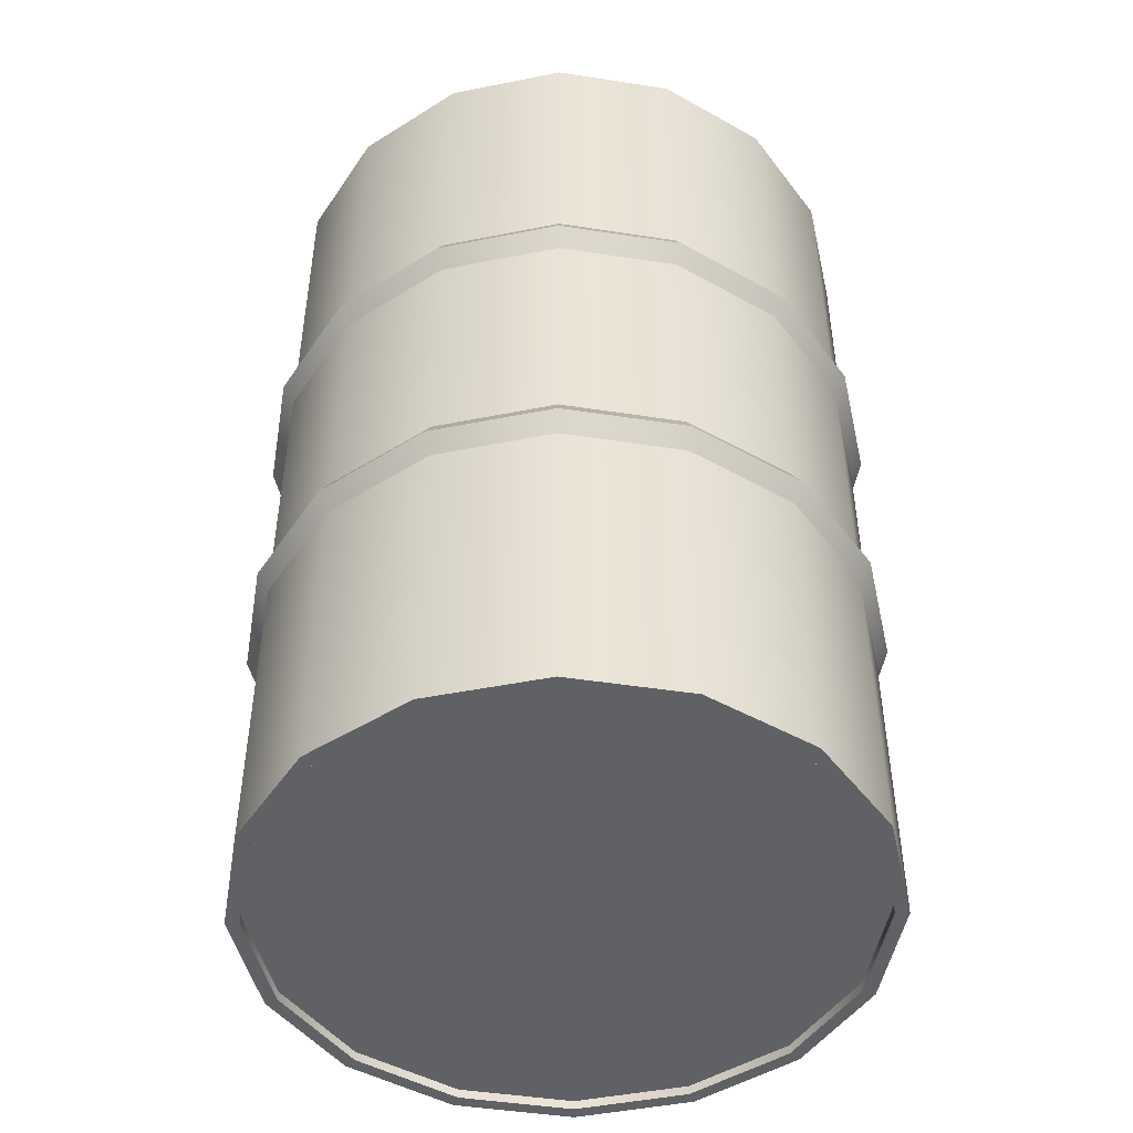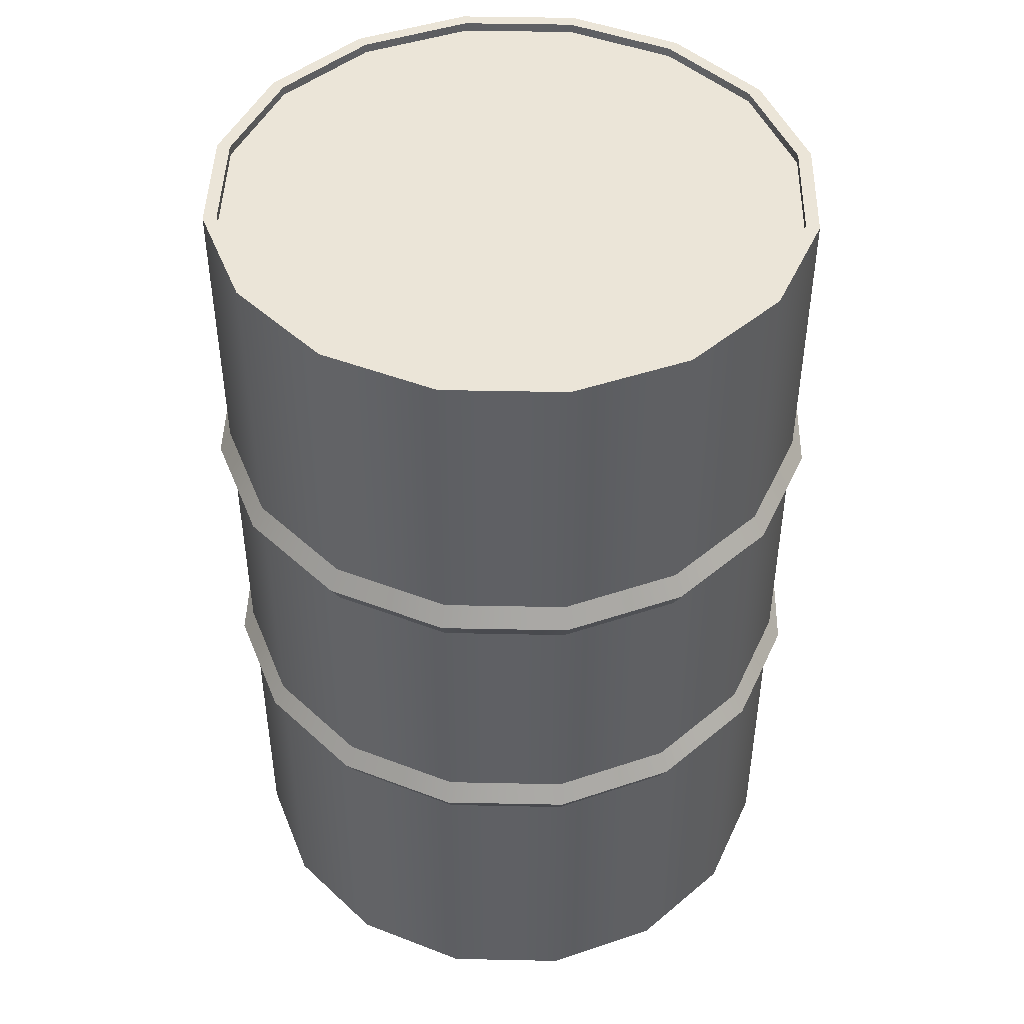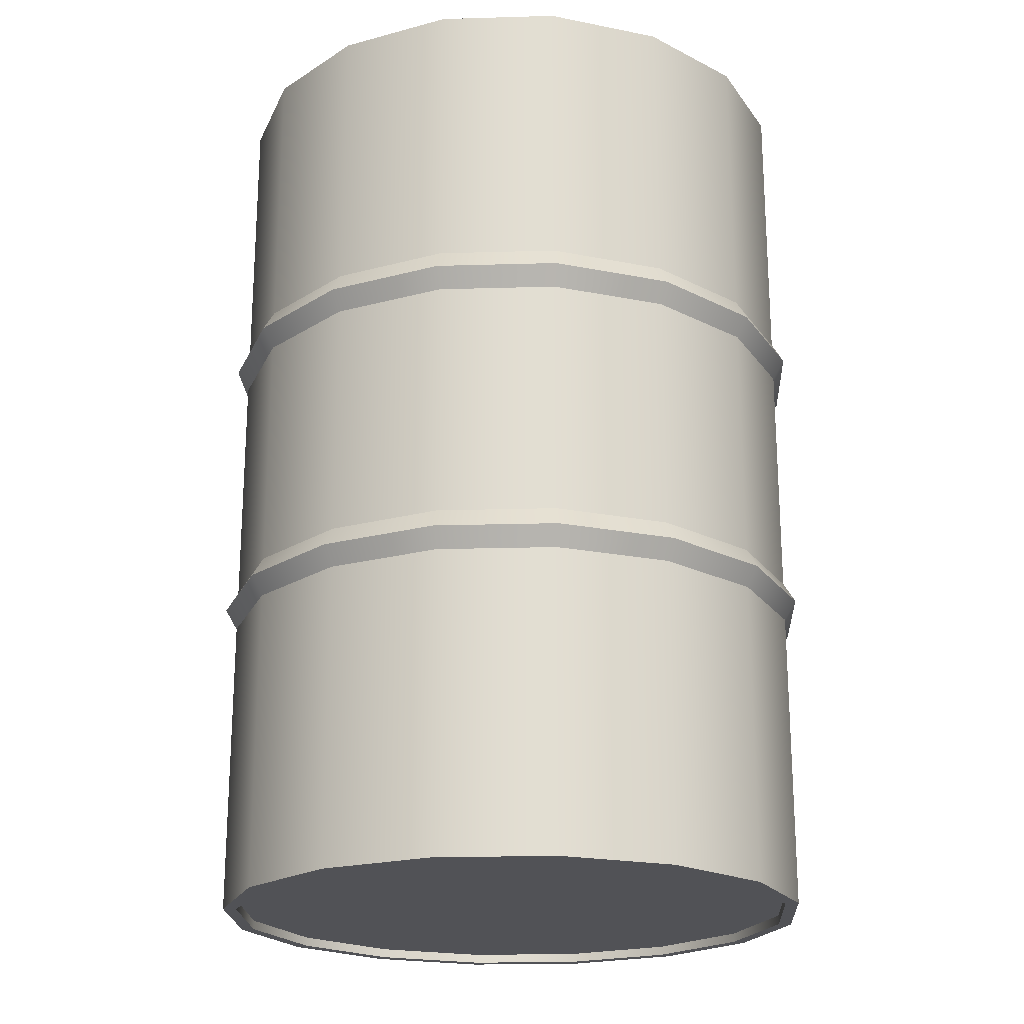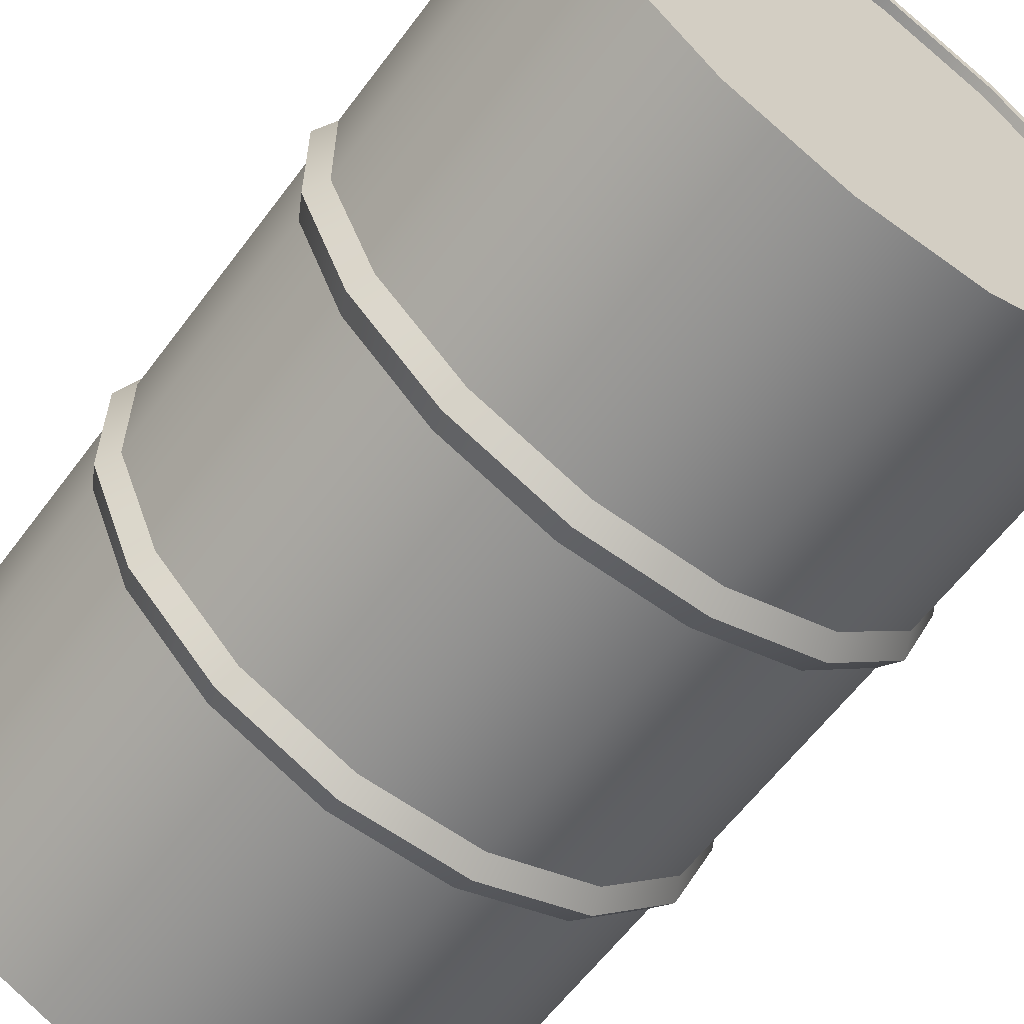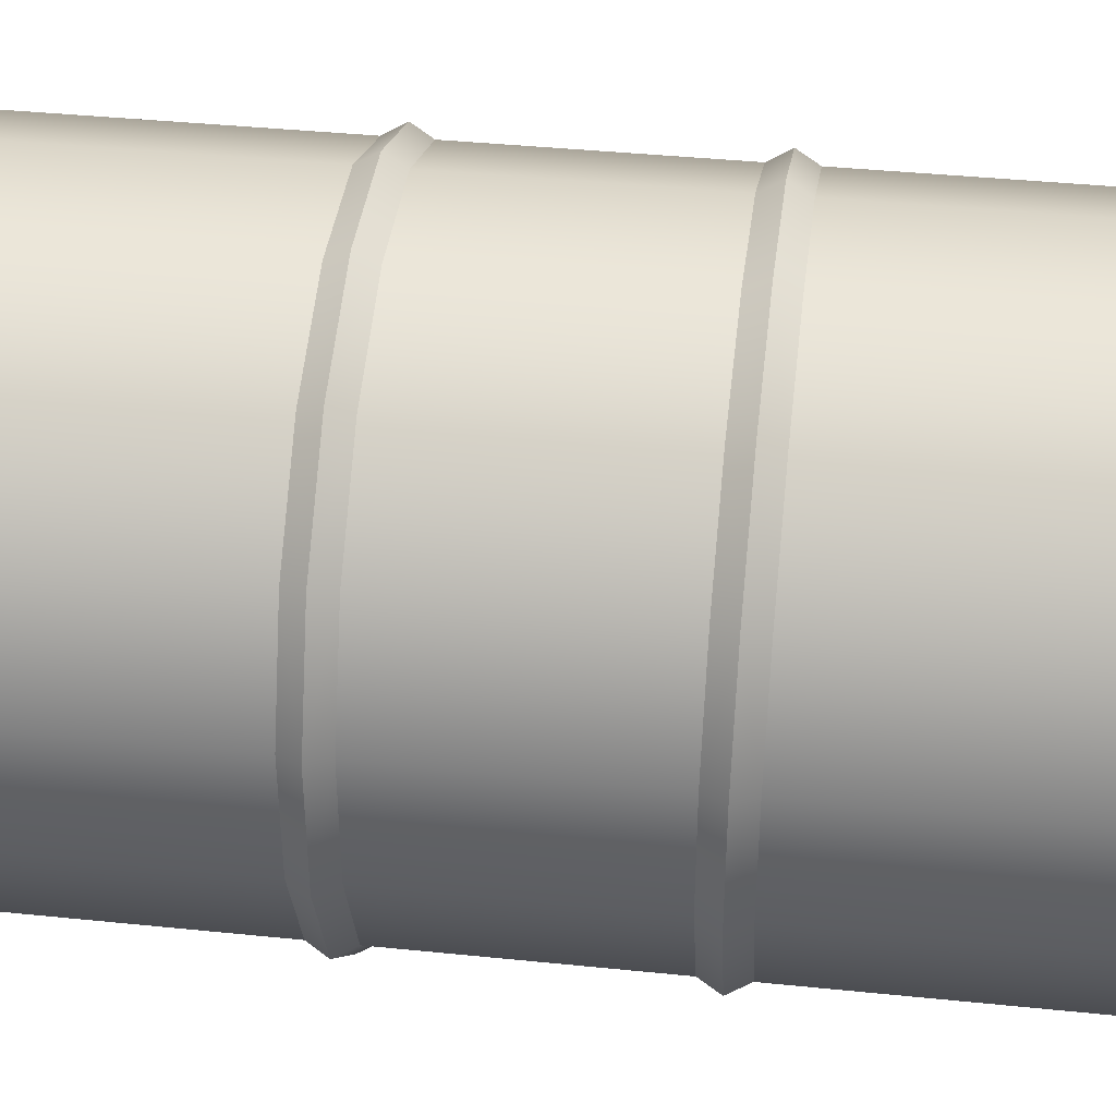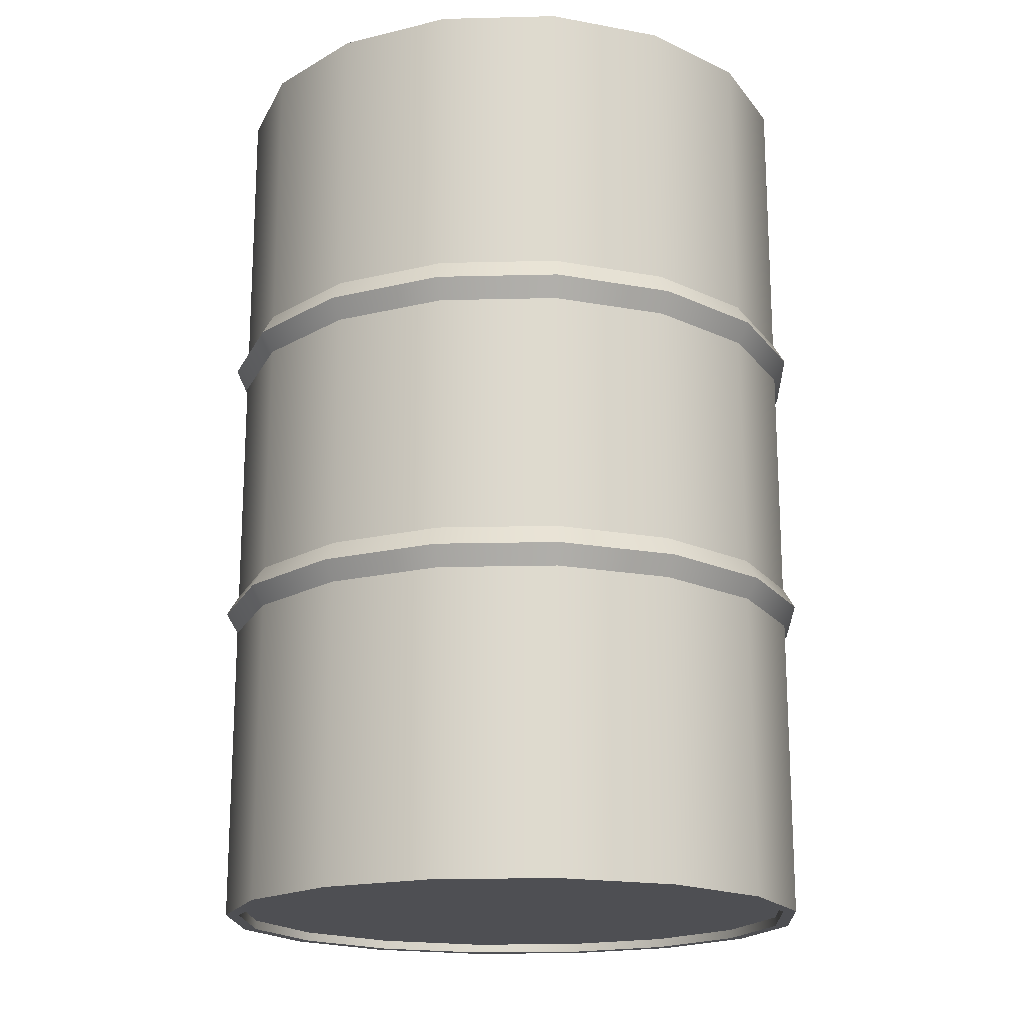
<metadata>
{"format":"obj","ext":"obj","renderer":"f3d","projection":"perspective","resolution":1024,"background":"white","views":[{"elev":-47.4,"azim":80.3,"up":"+Y"},{"elev":45.8,"azim":114.0,"up":"+Y"},{"elev":-21.3,"azim":-86.9,"up":"+Y"},{"elev":-61.1,"azim":143.4,"up":"+Z"},{"elev":39.9,"azim":97.2,"up":"+Z"},{"elev":-18.2,"azim":-154.6,"up":"+Y"}]}
</metadata>
<code>
o metal_barrel_hr_2
v -0.1746 0 0.2626
v -0.2618 0 0.1758
v -0.3092 0 0.0622
v -0.3092 1 0.0622
v -0.2618 1 0.1758
v -0.1746 1 0.2626
v -0.3094 0 -0.06085
v -0.2626 0 -0.1746
v -0.1758 0 -0.2618
v -0.0622 0 -0.3092
v -0.3094 1 -0.06085
v -0.0622 1 -0.3092
v -0.1758 1 -0.2618
v -0.2626 1 -0.1746
v -0.06085 0 0.3094
v 0.2626 0 0.1746
v 0.1758 0 0.2618
v 0.0622 0 0.3092
v -0.06085 1 0.3094
v 0.0622 1 0.3092
v 0.1758 1 0.2618
v 0.2626 1 0.1746
v 0.06085 0 -0.3094
v 0.3094 0 0.06085
v 0.1746 0 -0.2626
v 0.2618 0 -0.1758
v 0.3092 0 -0.0622
v 0.3094 1 0.06085
v 0.06085 1 -0.3094
v 0.3092 1 -0.0622
v 0.2618 1 -0.1758
v 0.1746 1 -0.2626
v -0.274 0 0.1839
v -0.1827 0 0.2748
v -0.1827 1 0.2748
v -0.274 1 0.1839
v -0.3235 0 0.06509
v -0.3235 1 0.06509
v -0.1839 1 -0.274
v -0.06509 1 -0.3235
v -0.06509 0 -0.3235
v -0.1839 0 -0.274
v -0.2748 1 -0.1827
v -0.2748 0 -0.1827
v -0.3238 1 -0.06367
v -0.3238 0 -0.06367
v 0.3235 1 -0.06509
v 0.3238 1 0.06367
v 0.3238 0 0.06367
v 0.3235 0 -0.06509
v 0.274 1 -0.1839
v 0.274 0 -0.1839
v 0.1827 1 -0.2748
v 0.1827 0 -0.2748
v 0.06367 1 -0.3238
v 0.06367 0 -0.3238
v 0.06509 1 0.3235
v -0.06367 1 0.3238
v -0.06367 0 0.3238
v 0.06509 0 0.3235
v 0.1839 1 0.274
v 0.1839 0 0.274
v 0.2748 1 0.1827
v 0.2748 0 0.1827
v -0.1746 0.99 0.2626
v -0.2618 0.99 0.1758
v -0.3092 0.99 0.0622
v -0.1758 0.99 -0.2618
v -0.0622 0.99 -0.3092
v -0.2626 0.99 -0.1746
v -0.3094 0.99 -0.06085
v 0.3092 0.99 -0.0622
v 0.3094 0.99 0.06085
v 0.2618 0.99 -0.1758
v 0.1746 0.99 -0.2626
v 0.06085 0.99 -0.3094
v 0.0622 0.99 0.3092
v -0.06085 0.99 0.3094
v 0.1758 0.99 0.2618
v 0.2626 0.99 0.1746
v -0.2618 0.01 0.1758
v -0.1746 0.01 0.2626
v -0.3092 0.01 0.0622
v -0.0622 0.01 -0.3092
v -0.1758 0.01 -0.2618
v -0.2626 0.01 -0.1746
v -0.3094 0.01 -0.06085
v 0.3094 0.01 0.06085
v 0.3092 0.01 -0.0622
v 0.2618 0.01 -0.1758
v 0.1746 0.01 -0.2626
v 0.06085 0.01 -0.3094
v -0.06085 0.01 0.3094
v 0.0622 0.01 0.3092
v 0.1758 0.01 0.2618
v 0.2626 0.01 0.1746
v -0.1827 0.3771 0.2748
v -0.274 0.3771 0.1839
v -0.3235 0.3771 0.06509
v -0.06509 0.3771 -0.3235
v -0.1839 0.3771 -0.274
v -0.2748 0.3771 -0.1827
v -0.3238 0.3771 -0.06367
v 0.3238 0.3771 0.06367
v 0.3235 0.3771 -0.06509
v 0.274 0.3771 -0.1839
v 0.1827 0.3771 -0.2748
v 0.06367 0.3771 -0.3238
v -0.06367 0.3771 0.3238
v 0.06509 0.3771 0.3235
v 0.1839 0.3771 0.274
v 0.2748 0.3771 0.1827
v -0.1827 0.3326 0.2748
v -0.274 0.3326 0.1839
v -0.3235 0.3326 0.06509
v 0.3238 0.3326 0.06367
v -0.06367 0.3326 0.3238
v -0.06509 0.3326 -0.3235
v -0.1839 0.3326 -0.274
v -0.2748 0.3326 -0.1827
v -0.3238 0.3326 -0.06367
v 0.3235 0.3326 -0.06509
v 0.274 0.3326 -0.1839
v 0.1827 0.3326 -0.2748
v 0.06367 0.3326 -0.3238
v 0.06509 0.3326 0.3235
v 0.1839 0.3326 0.274
v 0.2748 0.3326 0.1827
v -0.06509 0.6432 -0.3235
v -0.1839 0.6432 -0.274
v -0.2748 0.6432 -0.1827
v -0.3238 0.6432 -0.06367
v 0.3235 0.6432 -0.06509
v 0.274 0.6432 -0.1839
v 0.1827 0.6432 -0.2748
v 0.06367 0.6432 -0.3238
v 0.06509 0.6432 0.3235
v 0.1839 0.6432 0.274
v 0.2748 0.6432 0.1827
v -0.1827 0.6432 0.2748
v -0.274 0.6432 0.1839
v -0.3235 0.6432 0.06509
v 0.3238 0.6432 0.06367
v -0.06367 0.6432 0.3238
v -0.06509 0.6886 -0.3235
v -0.1839 0.6886 -0.274
v -0.2748 0.6886 -0.1827
v -0.3238 0.6886 -0.06367
v 0.3235 0.6886 -0.06509
v 0.274 0.6886 -0.1839
v 0.1827 0.6886 -0.2748
v 0.06367 0.6886 -0.3238
v 0.06509 0.6886 0.3235
v 0.1839 0.6886 0.274
v 0.2748 0.6886 0.1827
v -0.1827 0.6886 0.2748
v -0.274 0.6886 0.1839
v -0.3235 0.6886 0.06509
v 0.3238 0.6886 0.06367
v -0.06367 0.6886 0.3238
v -0.06769 0.3549 -0.3365
v -0.1913 0.3549 -0.2849
v -0.2858 0.3549 -0.19
v -0.3368 0.3549 -0.06622
v 0.3365 0.3549 -0.06769
v 0.2849 0.3549 -0.1913
v 0.19 0.3549 -0.2858
v 0.06622 0.3549 -0.3368
v 0.06769 0.3549 0.3365
v 0.1913 0.3549 0.2849
v 0.2858 0.3549 0.19
v -0.19 0.3549 0.2858
v -0.2849 0.3549 0.1913
v -0.3365 0.3549 0.06769
v 0.3368 0.3549 0.06622
v -0.06622 0.3549 0.3368
v -0.19 0.6659 0.2858
v -0.2849 0.6659 0.1913
v -0.3365 0.6659 0.06769
v 0.3368 0.6659 0.06622
v -0.06622 0.6659 0.3368
v -0.06769 0.6659 -0.3365
v -0.1913 0.6659 -0.2849
v -0.2858 0.6659 -0.19
v -0.3368 0.6659 -0.06622
v 0.3365 0.6659 -0.06769
v 0.2849 0.6659 -0.1913
v 0.19 0.6659 -0.2858
v 0.06622 0.6659 -0.3368
v 0.06769 0.6659 0.3365
v 0.1913 0.6659 0.2849
v 0.2858 0.6659 0.19
f 81 82 1 2
f 76 75 32 29
f 155 63 61 154
f 81 2 3 83
f 110 137 144 109
f 126 117 59 60
f 45 43 147 148
f 37 33 114 115
f 132 131 102 103
f 73 28 30 72
f 42 119 118 41
f 46 37 115 121
f 82 83 91 89
f 125 124 54 56
f 146 39 40 145
f 116 128 64 49
f 121 120 44 46
f 91 25 26 90
f 55 29 32 53
f 84 91 83 86
f 60 18 17 62
f 57 61 21 20
f 57 20 19 58
f 39 13 12 40
f 51 53 32 31
f 34 33 2 1
f 43 14 13 39
f 54 25 23 56
f 45 11 14 43
f 46 7 3 37
f 64 16 24 49
f 37 3 2 33
f 36 5 4 38
f 64 62 17 16
f 38 4 11 45
f 54 52 26 25
f 59 15 18 60
f 40 12 29 55
f 48 28 22 63
f 41 10 9 42
f 36 35 6 5
f 44 42 9 8
f 44 8 7 46
f 63 22 21 61
f 51 31 30 47
f 47 30 28 48
f 56 23 10 41
f 49 24 27 50
f 58 19 6 35
f 34 1 15 59
f 80 73 72
f 65 77 79 80
f 75 76 69
f 71 67 65 70
f 67 66 65
f 65 78 77
f 75 69 68 70
f 103 99 142 132
f 77 20 21 79
f 69 12 13 68
f 140 97 109 144
f 154 61 57 153
f 68 13 14 70
f 70 14 11 71
f 158 157 36 38
f 136 189 188 135
f 79 21 22 80
f 147 43 39 146
f 71 11 4 67
f 135 134 106 107
f 87 7 8 86
f 84 10 23 92
f 139 138 111 112
f 83 87 86
f 86 85 84
f 84 92 91
f 91 90 89
f 89 88 96
f 96 95 94
f 94 93 82
f 82 81 83
f 94 82 89 96
f 33 34 113 114
f 80 72 74 75
f 74 72 30 31
f 88 24 16 96
f 150 51 47 149
f 86 8 9 85
f 85 9 10 84
f 102 131 130 101
f 90 26 27 89
f 34 59 117 113
f 89 27 24 88
f 157 156 35 36
f 83 3 7 87
f 40 55 152 145
f 96 16 17 95
f 73 80 22 28
f 65 66 5 6
f 124 123 52 54
f 106 134 133 105
f 118 125 56 41
f 138 137 110 111
f 148 158 38 45
f 48 63 155 159
f 120 119 42 44
f 136 135 107 108
f 143 139 112 104
f 127 126 60 62
f 76 29 12 69
f 101 130 129 100
f 100 108 168 161
f 164 121 115 174
f 165 175 116 122
f 168 167 124 125
f 129 136 108 100
f 128 127 62 64
f 52 123 122 50
f 122 116 49 50
f 172 176 109 97
f 98 173 172 97
f 162 161 118 119
f 167 166 123 124
f 107 106 166 167
f 166 165 122 123
f 165 105 104 175
f 164 174 99 103
f 175 104 112 171
f 161 168 125 118
f 170 111 110 169
f 169 176 117 126
f 151 150 187 188
f 192 191 138 139
f 178 141 140 177
f 190 153 160 181
f 185 184 131 132
f 188 187 134 135
f 149 159 180 186
f 156 177 181 160
f 132 142 179 185
f 146 145 182 183
f 184 183 130 131
f 179 178 157 158
f 53 51 150 151
f 141 98 97 140
f 65 6 19 78
f 57 58 160 153
f 70 65 80 75
f 67 4 5 66
f 95 17 18 94
f 55 53 151 152
f 47 48 159 149
f 156 160 58 35
f 92 23 25 91
f 78 19 20 77
f 82 93 15 1
f 74 31 32 75
f 99 98 141 142
f 133 143 104 105
f 154 153 190 191
f 182 189 136 129
f 134 187 186 133
f 152 151 188 189
f 110 109 176 169
f 170 169 126 127
f 171 170 127 128
f 175 171 128 116
f 174 173 98 99
f 101 100 161 162
f 114 113 172 173
f 113 117 176 172
f 163 162 119 120
f 115 114 173 174
f 102 101 162 163
f 171 112 111 170
f 103 102 163 164
f 164 163 120 121
f 50 27 26 52
f 106 105 165 166
f 159 155 192 180
f 155 154 191 192
f 187 150 149 186
f 191 190 137 138
f 184 147 146 183
f 145 152 189 182
f 178 177 156 157
f 143 180 192 139
f 140 144 181 177
f 185 148 147 184
f 108 107 167 168
f 183 182 129 130
f 185 179 158 148
f 186 180 143 133
f 142 141 178 179
f 190 181 144 137
f 94 18 15 93

</code>
